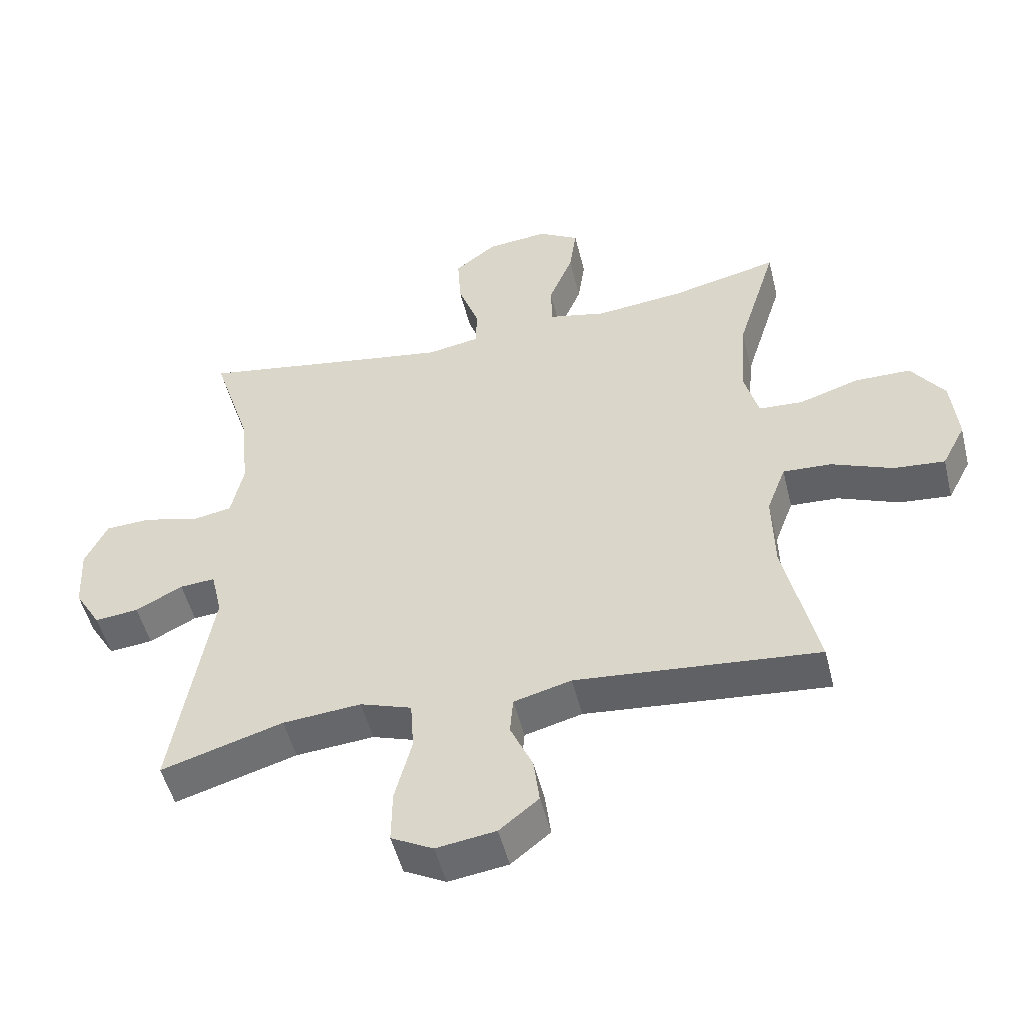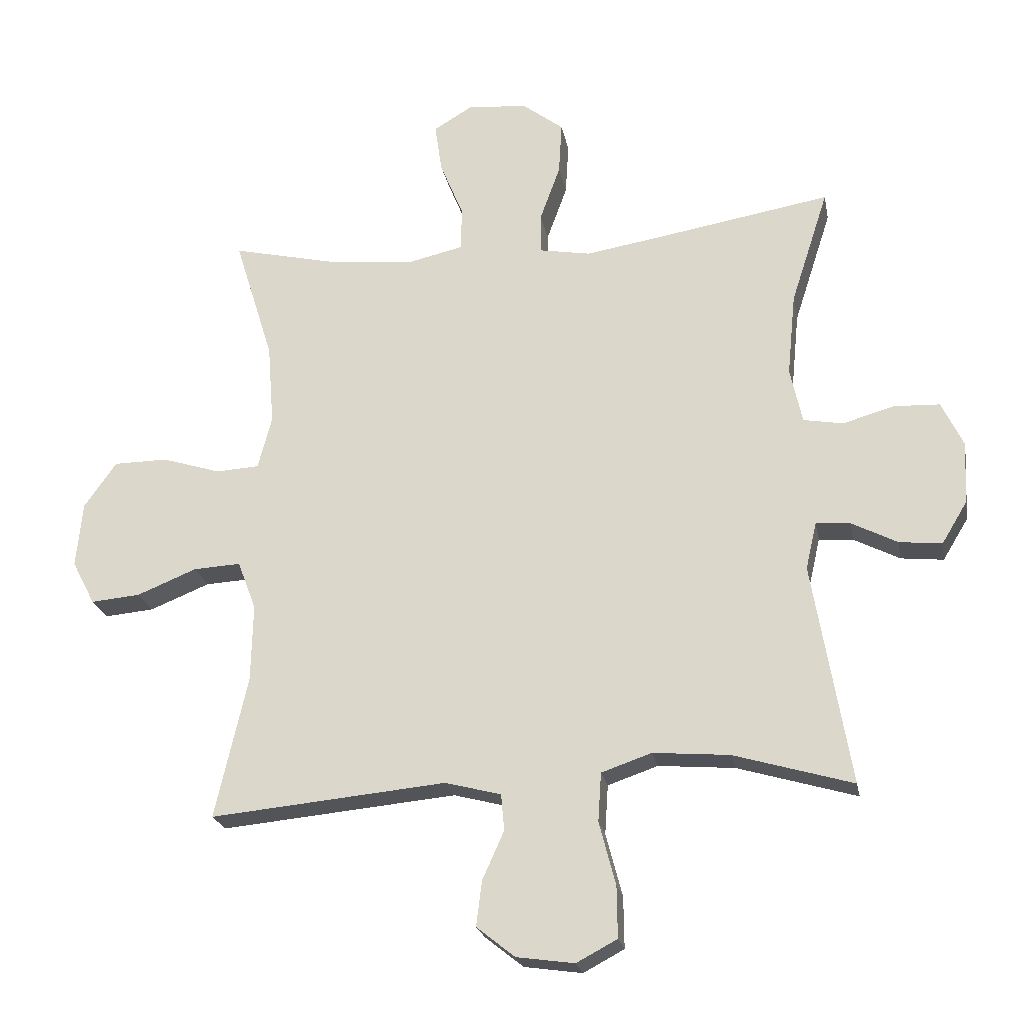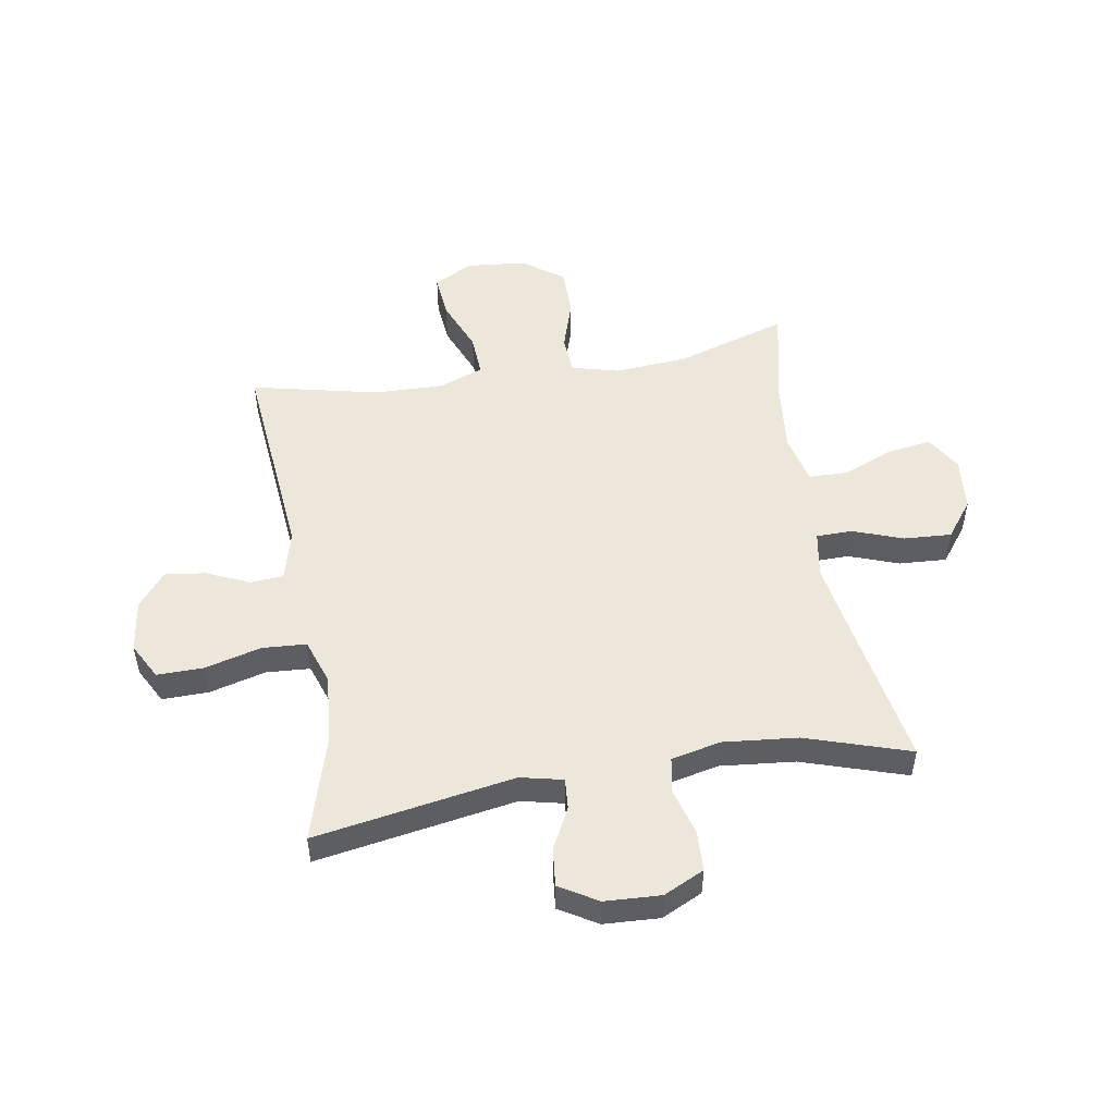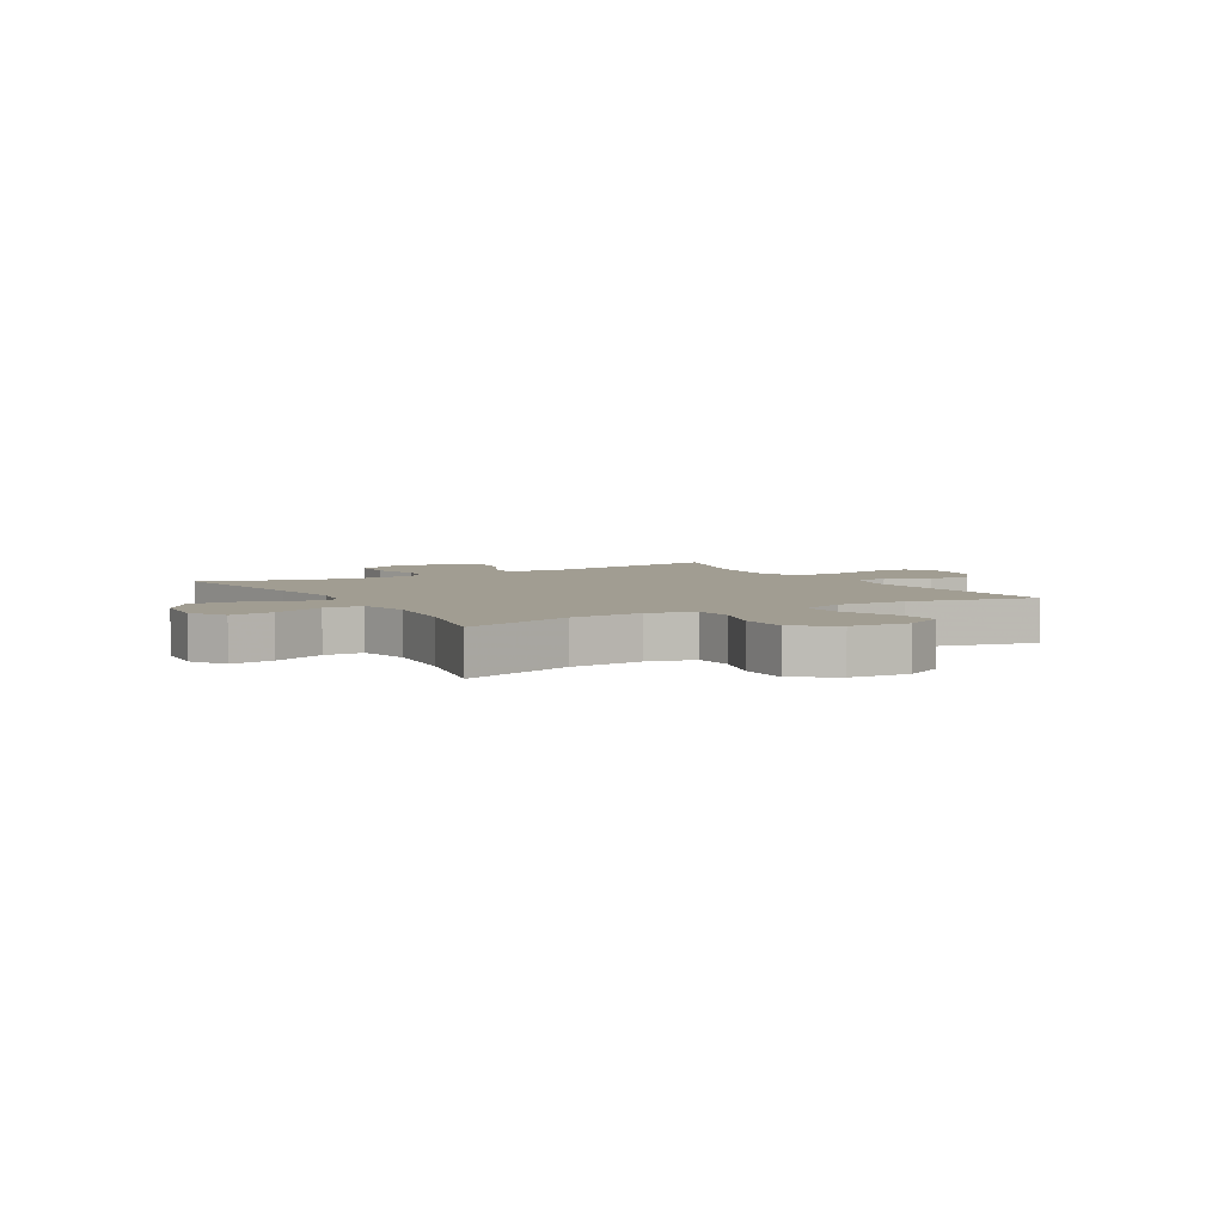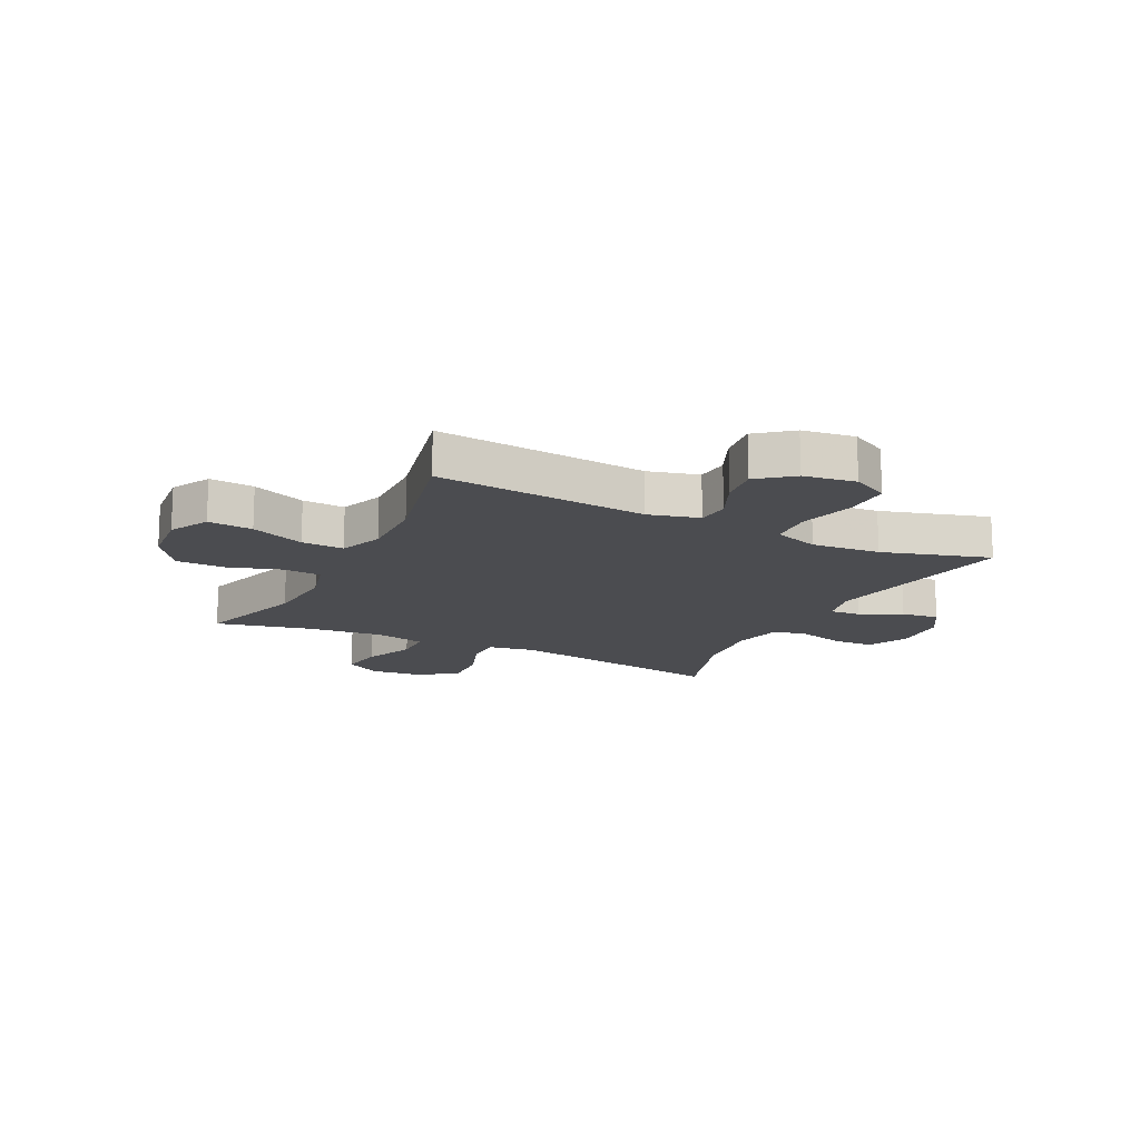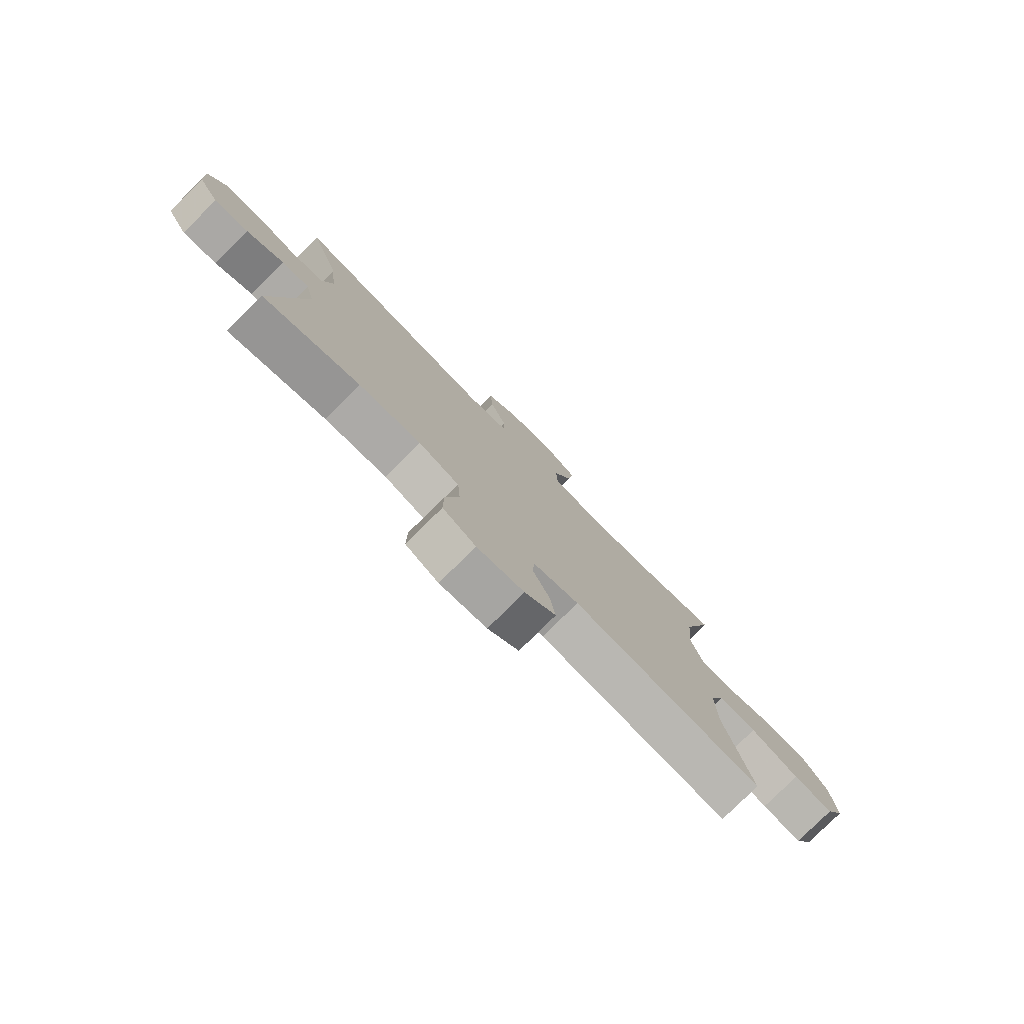
<metadata>
{"format":"obj","ext":"obj","renderer":"f3d","projection":"perspective","resolution":1024,"background":"white","views":[{"elev":-50.7,"azim":13.8,"up":"+Z"},{"elev":-22.5,"azim":-169.4,"up":"+Z"},{"elev":50.8,"azim":-99.6,"up":"+Y"},{"elev":4.8,"azim":59.6,"up":"+Y"},{"elev":-15.2,"azim":153.6,"up":"+Y"},{"elev":-79.1,"azim":-45.3,"up":"+Z"}]}
</metadata>
<code>
v 0.5 0.07 0.5
v 0.439 0.07 0.304
v 0.429 0.07 0.176
v 0.451 0.07 0.093
v 0.519 0.07 0.089
v 0.611 0.07 0.118
v 0.696 0.07 0.117
v 0.747 0.07 0.045
v 0.757 0.07 -0.058
v 0.721 0.07 -0.127
v 0.643 0.07 -0.12
v 0.549 0.07 -0.082
v 0.475 0.07 -0.078
v 0.446 0.07 -0.155
v 0.449 0.07 -0.277
v 0.5 0.07 -0.5
v 0.129 0.07 -0.465
v 0.041 0.07 -0.488
v 0.036 0.07 -0.545
v 0.07 0.07 -0.621
v 0.079 0.07 -0.692
v 0.019 0.07 -0.74
v -0.072 0.07 -0.753
v -0.136 0.07 -0.719
v -0.135 0.07 -0.638
v -0.109 0.07 -0.539
v -0.114 0.07 -0.462
v -0.193 0.07 -0.435
v -0.313 0.07 -0.445
v -0.5 0.07 -0.5
v -0.441 0.07 -0.151
v -0.458 0.07 -0.077
v -0.512 0.07 -0.081
v -0.584 0.07 -0.118
v -0.651 0.07 -0.125
v -0.691 0.07 -0.059
v -0.696 0.07 0.039
v -0.662 0.07 0.11
v -0.591 0.07 0.113
v -0.509 0.07 0.09
v -0.447 0.07 0.101
v -0.428 0.07 0.188
v -0.441 0.07 0.318
v -0.5 0.07 0.5
v -0.23 0.07 0.454
v -0.106 0.07 0.434
v -0.026 0.07 0.448
v -0.025 0.07 0.511
v -0.057 0.07 0.599
v -0.062 0.07 0.682
v 0.002 0.07 0.731
v 0.096 0.07 0.74
v 0.158 0.07 0.703
v 0.147 0.07 0.626
v 0.11 0.07 0.536
v 0.112 0.07 0.468
v 0.2 0.07 0.448
v 0.335 0.07 0.462
v 0.5 0 0.5
v 0.439 0 0.304
v 0.429 0 0.176
v 0.451 0 0.093
v 0.519 0 0.089
v 0.611 0 0.118
v 0.696 0 0.117
v 0.747 0 0.045
v 0.757 0 -0.058
v 0.721 0 -0.127
v 0.643 0 -0.12
v 0.549 0 -0.082
v 0.475 0 -0.078
v 0.446 0 -0.155
v 0.449 0 -0.277
v 0.5 0 -0.5
v 0.129 0 -0.465
v 0.041 0 -0.488
v 0.036 0 -0.545
v 0.07 0 -0.621
v 0.079 0 -0.692
v 0.019 0 -0.74
v -0.072 0 -0.753
v -0.136 0 -0.719
v -0.135 0 -0.638
v -0.109 0 -0.539
v -0.114 0 -0.462
v -0.193 0 -0.435
v -0.313 0 -0.445
v -0.5 0 -0.5
v -0.441 0 -0.151
v -0.458 0 -0.077
v -0.512 0 -0.081
v -0.584 0 -0.118
v -0.651 0 -0.125
v -0.691 0 -0.059
v -0.696 0 0.039
v -0.662 0 0.11
v -0.591 0 0.113
v -0.509 0 0.09
v -0.447 0 0.101
v -0.428 0 0.188
v -0.441 0 0.318
v -0.5 0 0.5
v -0.23 0 0.454
v -0.106 0 0.434
v -0.026 0 0.448
v -0.025 0 0.511
v -0.057 0 0.599
v -0.062 0 0.682
v 0.002 0 0.731
v 0.096 0 0.74
v 0.158 0 0.703
v 0.147 0 0.626
v 0.11 0 0.536
v 0.112 0 0.468
v 0.2 0 0.448
v 0.335 0 0.462
f 53 54 55
f 52 53 55
f 51 52 55
f 50 51 55
f 49 50 55
f 48 49 55
f 47 48 55 56
f 46 47 56 57
f 43 44 45
f 42 43 45 46
f 41 42 46 57
f 38 39 40
f 37 38 40
f 36 37 40
f 35 36 40
f 34 35 40
f 33 34 40
f 32 33 40 41
f 41 57 58
f 32 41 58
f 31 32 58
f 24 25 26
f 23 24 26
f 22 23 26
f 21 22 26
f 20 21 26
f 19 20 26
f 18 19 26 27
f 17 18 27 28
f 15 16 17
f 14 15 17 28
f 10 11 12
f 9 10 12
f 8 9 12
f 7 8 12
f 6 7 12
f 5 6 12
f 4 5 12 13
f 14 28 29
f 13 14 29
f 4 13 29
f 3 4 29
f 30 31 58
f 29 30 58
f 3 29 58
f 2 3 58
f 1 2 58
f 113 112 111
f 113 111 110
f 113 110 109
f 113 109 108
f 113 108 107
f 113 107 106
f 114 113 106 105
f 115 114 105 104
f 103 102 101
f 104 103 101 100
f 115 104 100 99
f 98 97 96
f 98 96 95
f 98 95 94
f 98 94 93
f 98 93 92
f 98 92 91
f 99 98 91 90
f 116 115 99
f 116 99 90
f 116 90 89
f 84 83 82
f 84 82 81
f 84 81 80
f 84 80 79
f 84 79 78
f 84 78 77
f 85 84 77 76
f 86 85 76 75
f 75 74 73
f 86 75 73 72
f 70 69 68
f 70 68 67
f 70 67 66
f 70 66 65
f 70 65 64
f 70 64 63
f 71 70 63 62
f 87 86 72
f 87 72 71
f 87 71 62
f 87 62 61
f 116 89 88
f 116 88 87
f 116 87 61
f 116 61 60
f 116 60 59
f 1 59 60 2
f 2 60 61 3
f 3 61 62 4
f 4 62 63 5
f 5 63 64 6
f 6 64 65 7
f 7 65 66 8
f 8 66 67 9
f 9 67 68 10
f 10 68 69 11
f 11 69 70 12
f 12 70 71 13
f 13 71 72 14
f 14 72 73 15
f 15 73 74 16
f 16 74 75 17
f 17 75 76 18
f 18 76 77 19
f 19 77 78 20
f 20 78 79 21
f 21 79 80 22
f 22 80 81 23
f 23 81 82 24
f 24 82 83 25
f 25 83 84 26
f 26 84 85 27
f 27 85 86 28
f 28 86 87 29
f 29 87 88 30
f 30 88 89 31
f 31 89 90 32
f 32 90 91 33
f 33 91 92 34
f 34 92 93 35
f 35 93 94 36
f 36 94 95 37
f 37 95 96 38
f 38 96 97 39
f 39 97 98 40
f 40 98 99 41
f 41 99 100 42
f 42 100 101 43
f 43 101 102 44
f 44 102 103 45
f 45 103 104 46
f 46 104 105 47
f 47 105 106 48
f 48 106 107 49
f 49 107 108 50
f 50 108 109 51
f 51 109 110 52
f 52 110 111 53
f 53 111 112 54
f 54 112 113 55
f 55 113 114 56
f 56 114 115 57
f 57 115 116 58
f 58 116 59 1

</code>
